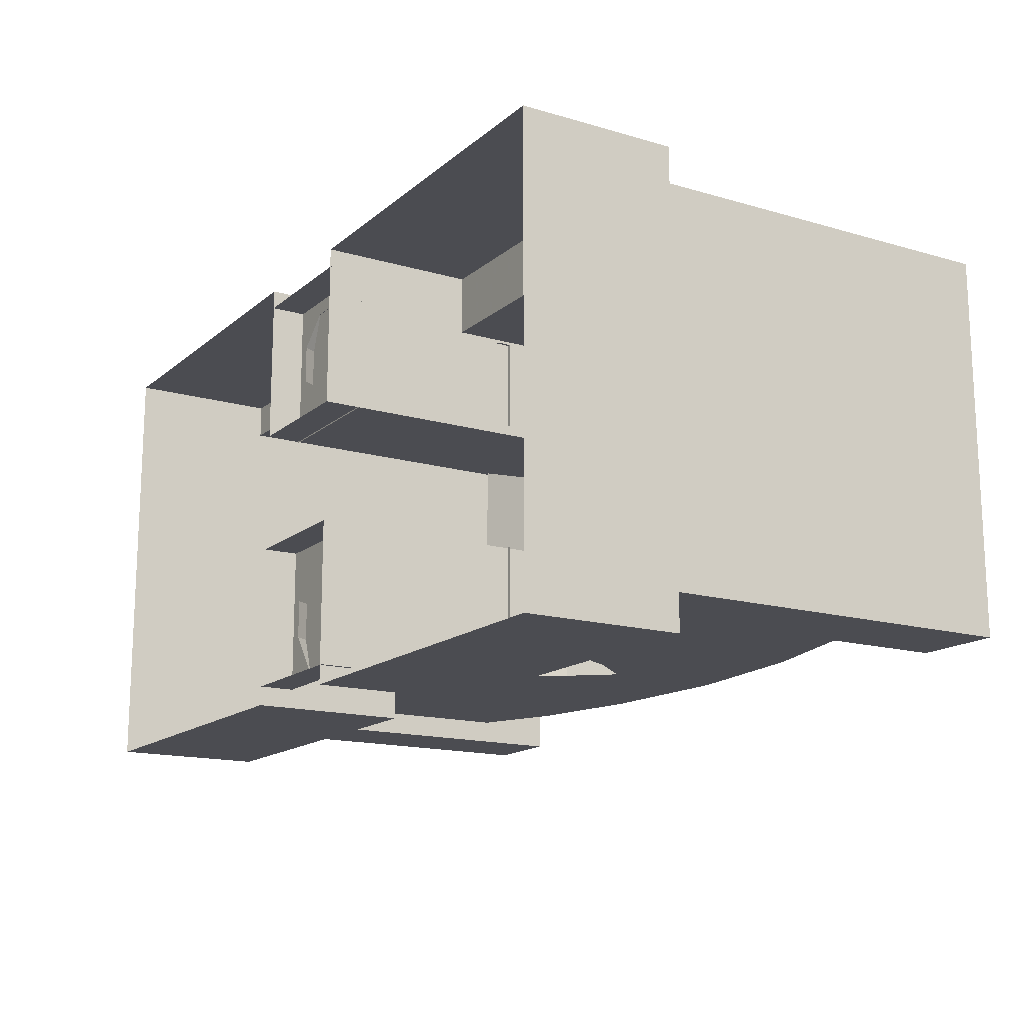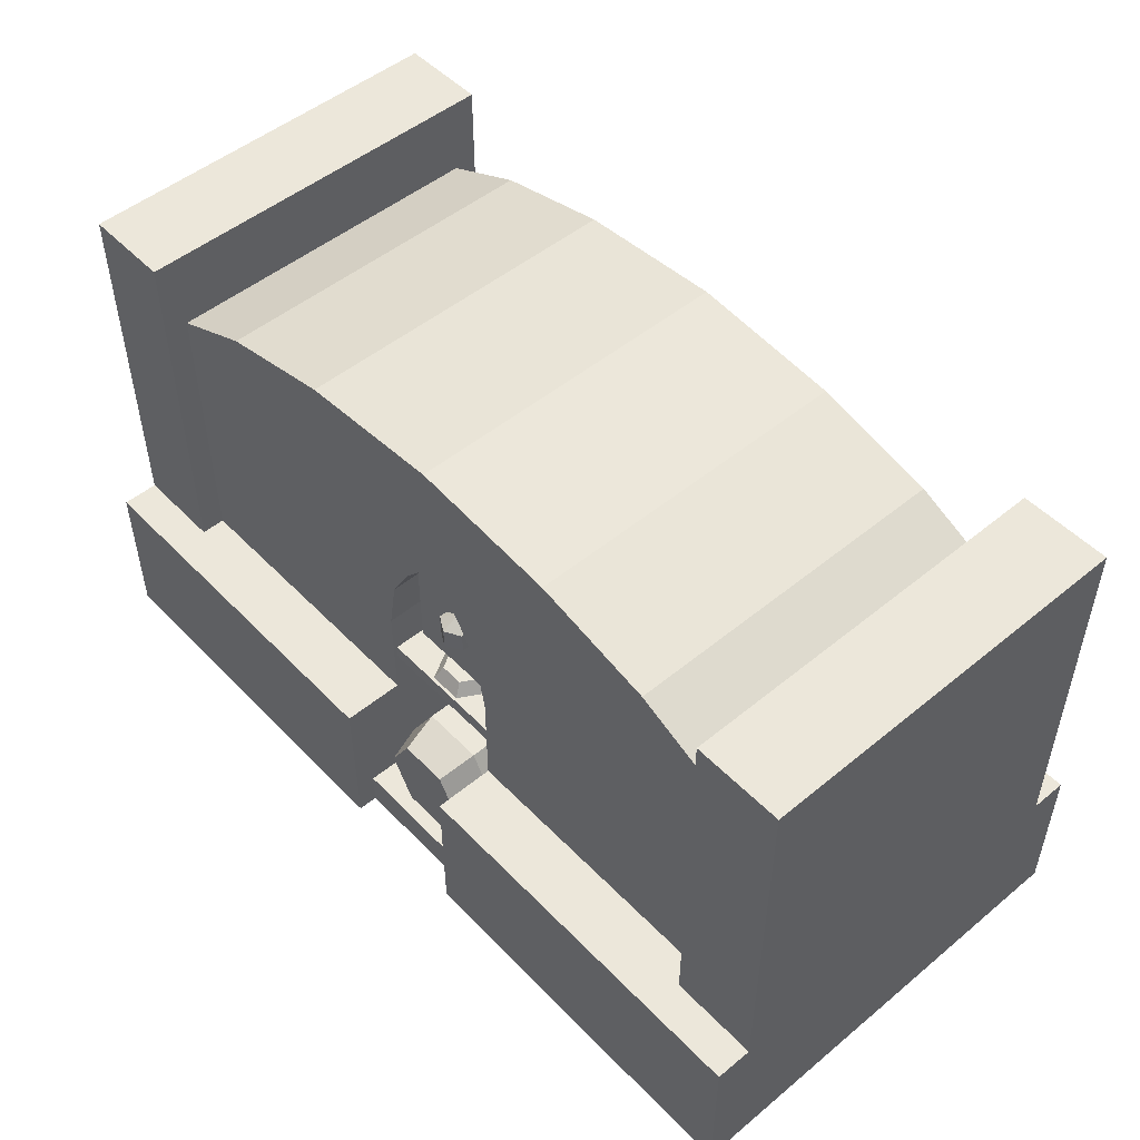
<metadata>
{"format":"obj","ext":"obj","renderer":"f3d","projection":"perspective","resolution":1024,"background":"white","views":[{"elev":-15.4,"azim":-121.5,"up":"+Y"},{"elev":50.4,"azim":-132.0,"up":"+Z"}]}
</metadata>
<code>
g Box01
v -204.8 -6e-06 240.9
v -164.3 -6e-06 240.9
v -164.3 76.8 240.9
v -204.8 87.86 240.9
v -69.64 -6e-06 234.8
v -69.64 76.8 234.8
v -125.1 76.8 221.7
v -125.1 -6e-06 221.7
v -164.3 104.6 0.4617
v -204.8 104.6 0.4617
v -204.8 104.6 72.6
v -164.3 104.6 72.6
v -164.3 87.86 72.6
v -204.8 87.86 72.6
v -204.8 87.86 240.9
v -164.3 87.86 240.9
v -204.8 87.86 0.4617
v -204.8 -6e-06 0.4617
v -204.8 -6e-06 72.6
v -204.8 87.86 72.6
v -204.8 -6e-06 240.9
v -204.8 87.86 240.9
v -164.3 76.8 240.9
v -164.3 87.86 240.9
v -164.3 76.8 204.1
v -164.3 76.8 72.6
v -164.3 87.86 72.6
v -164.3 87.86 240.9
v -204.8 87.86 0.4617
v -204.8 87.86 72.6
v -204.8 104.6 72.6
v -204.8 104.6 0.4617
v -204.8 87.86 72.6
v -164.3 104.6 72.6
v -31.49 104.6 72.6
v -97.88 104.6 72.6
v -97.88 76.8 72.6
v -31.49 76.8 72.6
v -31.49 104.6 0.4617
v -97.88 104.6 0.4617
v -97.88 104.6 72.6
v -31.49 104.6 72.6
v -31.49 28.64 119.6
v -26.81 28.64 145.6
v 7e-06 28.64 145.6
v 7e-06 28.64 119.6
v -16.63 28.64 163.8
v 7e-06 28.64 183.5
v -16.63 28.64 163.8
v -16.63 76.8 163.8
v 7e-06 76.8 183.5
v 7e-06 28.64 183.5
v -31.49 28.64 119.6
v -31.49 76.8 119.6
v -26.81 76.8 145.6
v -26.81 28.64 145.6
v 7e-06 28.64 0.4617
v -31.49 28.64 0.4617
v -31.49 76.8 72.6
v -31.49 28.64 0.4617
v -31.49 104.6 0.4617
v -31.49 104.6 72.6
v -33.03 33.05 99.16
v 32.88 33.05 99.16
v 32.88 74.9 99.16
v -33.03 74.9 99.16
v 32.88 74.9 92.21
v -33.03 74.9 92.21
v -33.03 74.9 99.16
v 32.88 74.9 99.16
v -33.03 28.1 16.61
v 32.88 28.1 16.61
v 32.88 95.69 16.61
v -33.03 95.69 16.61
v 32.88 95.69 0.4617
v -33.03 95.69 0.4617
v -33.03 95.69 16.61
v 32.88 95.69 16.61
v -33.03 95.69 0.4617
v -33.03 28.1 0.4617
v -33.03 28.1 16.61
v -33.03 95.69 16.61
v -164.3 -6e-06 204.1
v -164.3 76.8 204.1
v -164.3 -6e-06 240.9
v -164.3 76.8 240.9
v -31.49 76.8 119.6
v -97.88 76.8 72.6
v -82.13 76.8 193.8
v 7e-06 76.8 183.5
v -16.63 76.8 163.8
v -26.81 76.8 145.6
v -26.42 63.88 105
v -26.42 63.88 174.8
v 26.42 63.88 174.8
v 26.42 63.88 105
v 15.25 60.34 99.09
v 7.623 73.54 99.09
v 5.383 69.66 105.3
v 10.77 60.34 105.3
v -7.623 73.54 99.09
v -5.383 69.66 105.3
v -15.25 60.34 99.09
v -10.77 60.34 105.3
v -15.25 60.34 99.09
v -7.623 47.14 99.09
v -5.383 51.02 105.3
v -10.77 60.34 105.3
v 7.623 47.14 99.09
v 5.383 51.02 105.3
v 15.25 60.34 99.09
v 10.77 60.34 105.3
v 5.383 51.02 105.3
v 10.77 60.34 105.3
v 5.383 69.66 105.3
v -5.383 69.66 105.3
v -10.77 60.34 105.3
v -5.383 51.02 105.3
v 7e-06 -6e-06 240.9
v 7e-06 76.8 240.9
v -164.3 76.8 204.1
v -164.3 -6e-06 204.1
v 204.8 -6e-06 240.9
v 204.8 87.86 240.9
v 164.3 76.8 240.9
v 164.3 -6e-06 240.9
v 69.64 -6e-06 234.8
v 125.1 -6e-06 221.7
v 125.1 76.8 221.7
v 69.64 76.8 234.8
v 164.3 104.6 0.4617
v 164.3 104.6 72.6
v 204.8 104.6 72.6
v 204.8 104.6 0.4617
v 164.3 87.86 72.6
v 164.3 87.86 240.9
v 204.8 87.86 240.9
v 204.8 87.86 72.6
v 204.8 87.86 0.4617
v 204.8 87.86 72.6
v 204.8 -6e-06 72.6
v 204.8 -6e-06 0.4617
v 204.8 87.86 240.9
v 204.8 -6e-06 240.9
v 164.3 76.8 240.9
v 164.3 87.86 240.9
v 164.3 76.8 204.1
v 164.3 87.86 240.9
v 164.3 87.86 72.6
v 164.3 76.8 72.6
v 204.8 87.86 0.4617
v 204.8 104.6 0.4617
v 204.8 104.6 72.6
v 204.8 87.86 72.6
v 204.8 87.86 72.6
v 164.3 104.6 72.6
v 97.88 76.8 72.6
v 97.88 104.6 72.6
v 31.49 104.6 72.6
v 31.49 76.8 72.6
v 97.88 104.6 72.6
v 97.88 104.6 0.4617
v 31.49 104.6 0.4617
v 31.49 104.6 72.6
v 31.49 28.64 119.6
v 26.81 28.64 145.6
v 16.63 28.64 163.8
v 16.63 28.64 163.8
v 16.63 76.8 163.8
v 31.49 28.64 119.6
v 26.81 28.64 145.6
v 26.81 76.8 145.6
v 31.49 76.8 119.6
v 31.49 28.64 0.4617
v 31.49 76.8 72.6
v 31.49 28.64 0.4617
v 31.49 104.6 72.6
v 31.49 104.6 0.4617
v 164.3 -6e-06 204.1
v 164.3 -6e-06 240.9
v 164.3 76.8 204.1
v 164.3 76.8 240.9
v 7e-06 -6e-06 240.9
v 7e-06 76.8 240.9
v 164.3 76.8 204.1
v 164.3 -6e-06 204.1
v 164.3 76.8 204.1
v 82.13 76.8 193.8
v 62.55 76.8 202.6
v 125.1 76.8 221.7
v 69.64 76.8 234.8
v 34.82 76.8 209.2
v 7e-06 76.8 240.9
v 7e-06 76.8 212.2
v -69.64 76.8 234.8
v -34.82 76.8 209.2
v -125.1 76.8 221.7
v -62.55 76.8 202.6
v -164.3 76.8 204.1
v 164.3 76.8 72.6
v 97.88 76.8 72.6
v -204.8 -87.86 240.9
v -164.3 -76.8 240.9
v -125.1 -76.8 221.7
v -69.64 -76.8 234.8
v -164.3 -104.6 0.4617
v -164.3 -104.6 72.6
v -204.8 -104.6 72.6
v -204.8 -104.6 0.4617
v -164.3 -87.86 72.6
v -164.3 -87.86 240.9
v -204.8 -87.86 240.9
v -204.8 -87.86 72.6
v -204.8 -87.86 0.4617
v -204.8 -87.86 72.6
v -204.8 -87.86 240.9
v -164.3 -76.8 240.9
v -164.3 -87.86 240.9
v -164.3 -76.8 204.1
v -164.3 -87.86 240.9
v -164.3 -87.86 72.6
v -164.3 -76.8 72.6
v -204.8 -87.86 0.4617
v -204.8 -104.6 0.4617
v -204.8 -104.6 72.6
v -204.8 -87.86 72.6
v -204.8 -87.86 72.6
v -164.3 -104.6 72.6
v -97.88 -76.8 72.6
v -97.88 -104.6 72.6
v -31.49 -104.6 72.6
v -31.49 -76.8 72.6
v -97.88 -104.6 72.6
v -97.88 -104.6 0.4617
v -31.49 -104.6 0.4617
v -31.49 -104.6 72.6
v -31.49 -28.64 119.6
v 7e-06 -28.64 119.6
v 7e-06 -28.64 145.6
v -26.81 -28.64 145.6
v 7e-06 -28.64 183.5
v -16.63 -28.64 163.8
v -16.63 -28.64 163.8
v 7e-06 -28.64 183.5
v 7e-06 -76.8 183.5
v -16.63 -76.8 163.8
v -31.49 -28.64 119.6
v -26.81 -28.64 145.6
v -26.81 -76.8 145.6
v -31.49 -76.8 119.6
v -31.49 -28.64 0.4617
v 7e-06 -28.64 0.4617
v -31.49 -76.8 72.6
v -31.49 -28.64 0.4617
v -31.49 -104.6 72.6
v -31.49 -104.6 0.4617
v -33.03 -28.15 99.16
v -33.03 -70 99.16
v 32.88 -70 99.16
v 32.88 -28.15 99.16
v 32.88 -70 92.21
v 32.88 -70 99.16
v -33.03 -70 99.16
v -33.03 -70 92.21
v -33.03 -28.1 16.61
v -33.03 -95.69 16.61
v 32.88 -95.69 16.61
v 32.88 -28.1 16.61
v 32.88 -95.69 0.4617
v 32.88 -95.69 16.61
v -33.03 -95.69 16.61
v -33.03 -95.69 0.4617
v -33.03 -95.69 0.4617
v -33.03 -95.69 16.61
v -33.03 -28.1 16.61
v -33.03 -28.1 0.4617
v -164.3 -76.8 204.1
v -164.3 -76.8 240.9
v -16.63 -76.8 163.8
v 7e-06 -76.8 183.5
v -82.13 -76.8 193.8
v -26.81 -76.8 145.6
v -31.49 -76.8 119.6
v -97.88 -76.8 72.6
v -26.42 -58.98 105
v 26.42 -58.98 105
v 26.42 -58.98 174.8
v -26.42 -58.98 174.8
v 15.25 -55.44 99.09
v 10.77 -55.44 105.3
v 5.383 -64.77 105.3
v 7.623 -68.64 99.09
v -5.383 -64.77 105.3
v -7.623 -68.64 99.09
v -10.77 -55.44 105.3
v -15.25 -55.44 99.09
v -15.25 -55.44 99.09
v -10.77 -55.44 105.3
v -5.383 -46.12 105.3
v -7.623 -42.24 99.09
v 5.383 -46.12 105.3
v 7.623 -42.24 99.09
v 10.77 -55.44 105.3
v 15.25 -55.44 99.09
v 5.383 -46.12 105.3
v -5.383 -46.12 105.3
v -10.77 -55.44 105.3
v -5.383 -64.77 105.3
v 5.383 -64.77 105.3
v 10.77 -55.44 105.3
v 22.71 -91.32 36.23
v 28.92 -73.83 36.23
v 14.35 -73.83 61.46
v 11.25 -91.32 56.08
v 11.25 -91.32 56.08
v 14.35 -73.83 61.46
v -14.79 -73.83 61.46
v -11.68 -91.32 56.08
v -29.36 -73.83 36.23
v -23.14 -91.32 36.23
v -23.14 -91.32 36.23
v -29.36 -73.83 36.23
v -14.79 -73.83 10.99
v -11.68 -91.32 16.37
v 11.25 -91.32 16.37
v 14.35 -73.83 10.99
v 28.92 -56.34 36.23
v 14.35 -56.34 61.46
v 14.35 -56.34 61.46
v -14.79 -56.34 61.46
v -29.36 -56.34 36.23
v -29.36 -56.34 36.23
v -14.79 -56.34 10.99
v 14.35 -73.83 10.99
v 14.35 -56.34 10.99
v 28.92 -56.34 36.23
v 28.92 -73.83 36.23
v 22.71 -38.85 36.23
v 11.25 -38.85 56.08
v 11.25 -38.85 56.08
v -11.68 -38.85 56.08
v -23.14 -38.85 36.23
v 22.71 -91.32 36.23
v 11.25 -91.32 56.08
v -11.68 -91.32 56.08
v -23.14 -91.32 36.23
v -11.68 -91.32 16.37
v 11.25 -91.32 16.37
v 7e-06 -76.8 240.9
v -164.3 -76.8 204.1
v 164.3 -76.8 240.9
v 204.8 -87.86 240.9
v 69.64 -76.8 234.8
v 125.1 -76.8 221.7
v 164.3 -104.6 0.4617
v 204.8 -104.6 0.4617
v 204.8 -104.6 72.6
v 164.3 -104.6 72.6
v 164.3 -87.86 72.6
v 204.8 -87.86 72.6
v 204.8 -87.86 240.9
v 164.3 -87.86 240.9
v 204.8 -87.86 0.4617
v 204.8 -87.86 72.6
v 204.8 -87.86 240.9
v 164.3 -76.8 240.9
v 164.3 -87.86 240.9
v 164.3 -76.8 204.1
v 164.3 -76.8 72.6
v 164.3 -87.86 72.6
v 164.3 -87.86 240.9
v 204.8 -87.86 0.4617
v 204.8 -87.86 72.6
v 204.8 -104.6 72.6
v 204.8 -104.6 0.4617
v 204.8 -87.86 72.6
v 164.3 -104.6 72.6
v 31.49 -104.6 72.6
v 97.88 -104.6 72.6
v 97.88 -76.8 72.6
v 31.49 -76.8 72.6
v 31.49 -104.6 0.4617
v 97.88 -104.6 0.4617
v 97.88 -104.6 72.6
v 31.49 -104.6 72.6
v 31.49 -28.64 119.6
v 26.81 -28.64 145.6
v 16.63 -28.64 163.8
v 16.63 -28.64 163.8
v 16.63 -76.8 163.8
v 31.49 -28.64 119.6
v 31.49 -76.8 119.6
v 26.81 -76.8 145.6
v 26.81 -28.64 145.6
v 31.49 -28.64 0.4617
v 31.49 -76.8 72.6
v 31.49 -28.64 0.4617
v 31.49 -104.6 0.4617
v 31.49 -104.6 72.6
v 164.3 -76.8 204.1
v 164.3 -76.8 240.9
v 7e-06 -76.8 240.9
v 164.3 -76.8 204.1
v 164.3 -76.8 204.1
v 125.1 -76.8 221.7
v 62.55 -76.8 202.6
v 82.13 -76.8 193.8
v 69.64 -76.8 234.8
v 34.82 -76.8 209.2
v 7e-06 -76.8 240.9
v 7e-06 -76.8 212.2
v -69.64 -76.8 234.8
v -34.82 -76.8 209.2
v -125.1 -76.8 221.7
v -62.55 -76.8 202.6
v -164.3 -76.8 204.1
v 97.88 -76.8 72.6
v 164.3 -76.8 72.6
v -164.3 104.6 72.6
v -164.3 87.86 72.6
v -164.3 104.6 0.4617
v -164.3 104.6 72.6
v -164.3 76.8 72.6
v 164.3 87.86 72.6
v 164.3 104.6 72.6
v 164.3 104.6 72.6
v 164.3 104.6 0.4617
v 31.49 76.8 119.6
v 26.81 76.8 145.6
v 16.63 76.8 163.8
v -164.3 -87.86 72.6
v -164.3 -104.6 72.6
v -164.3 -104.6 72.6
v -164.3 -104.6 0.4617
v -164.3 -76.8 72.6
v 164.3 -104.6 72.6
v 164.3 -87.86 72.6
v 164.3 -104.6 0.4617
v 164.3 -104.6 72.6
v 16.63 -76.8 163.8
v 26.81 -76.8 145.6
v 31.49 -76.8 119.6
v 164.3 -76.8 72.6
v -164.3 -76.8 72.6
v -164.3 76.8 72.6
v 164.3 76.8 72.6
v 22.71 88.89 36.22
v 14.35 71.4 61.46
v 28.92 71.4 36.22
v 11.25 88.89 56.08
v 11.25 88.89 56.08
v -14.79 71.4 61.46
v 14.35 71.4 61.46
v -11.68 88.89 56.08
v -29.36 71.4 36.22
v -23.14 88.89 36.22
v -23.14 88.89 36.22
v -14.79 71.4 10.99
v -29.36 71.4 36.22
v -11.68 88.89 16.37
v 11.25 88.89 16.37
v 14.35 71.4 10.99
v 14.35 53.91 61.46
v 28.92 53.91 36.22
v -14.79 53.91 61.46
v 14.35 53.91 61.46
v -29.36 53.91 36.22
v -14.79 53.91 10.99
v -29.36 53.91 36.22
v 14.35 71.4 10.99
v 28.92 53.91 36.22
v 14.35 53.91 10.99
v 28.92 71.4 36.22
v 11.25 36.42 56.08
v 22.71 36.42 36.22
v -11.68 36.42 56.08
v 11.25 36.42 56.08
v -23.14 36.42 36.22
v 22.71 88.89 36.22
v -11.68 88.89 56.08
v 11.25 88.89 56.08
v -11.68 88.89 16.37
v -23.14 88.89 36.22
v 11.25 88.89 16.37
f 1 2 3
f 3 4 1
f 5 6 7
f 7 8 5
f 9 10 11
f 11 12 9
f 13 14 15
f 15 16 13
f 17 18 19
f 19 20 17
f 20 19 21
f 21 22 20
f 23 24 4
f 25 26 27
f 27 28 25
f 29 30 31
f 31 32 29
f 33 27 34
f 34 31 33
f 35 36 37
f 37 38 35
f 39 40 41
f 41 42 39
f 43 44 45
f 45 46 43
f 44 47 48
f 48 45 44
f 49 50 51
f 51 52 49
f 53 54 55
f 55 56 53
f 46 57 58
f 58 43 46
f 56 55 50
f 50 49 56
f 59 54 53
f 53 60 59
f 60 61 62
f 62 59 60
f 63 64 65
f 65 66 63
f 67 68 69
f 69 70 67
f 71 72 73
f 73 74 71
f 75 76 77
f 77 78 75
f 79 80 81
f 81 82 79
f 83 84 23
f 23 85 83
f 25 28 86
f 87 38 88
f 88 89 90
f 88 90 91
f 88 91 92
f 87 88 92
f 93 94 95
f 95 96 93
f 97 98 99
f 99 100 97
f 98 101 102
f 102 99 98
f 101 103 104
f 104 102 101
f 105 106 107
f 107 108 105
f 106 109 110
f 110 107 106
f 109 111 112
f 112 110 109
f 113 114 115
f 115 116 117
f 113 115 117
f 113 117 118
f 119 120 6
f 6 5 119
f 121 122 8
f 8 7 121
f 123 124 125
f 125 126 123
f 127 128 129
f 129 130 127
f 131 132 133
f 133 134 131
f 135 136 137
f 137 138 135
f 139 140 141
f 141 142 139
f 140 143 144
f 144 141 140
f 145 124 146
f 147 148 149
f 149 150 147
f 151 152 153
f 153 154 151
f 155 153 156
f 156 149 155
f 157 158 159
f 159 160 157
f 161 162 163
f 163 164 161
f 165 46 45
f 45 166 165
f 166 45 48
f 48 167 166
f 168 52 51
f 51 169 168
f 170 171 172
f 172 173 170
f 46 165 174
f 174 57 46
f 171 168 169
f 169 172 171
f 175 176 170
f 170 173 175
f 176 175 177
f 177 178 176
f 179 180 145
f 145 181 179
f 147 182 148
f 183 127 130
f 130 184 183
f 185 129 128
f 128 186 185
f 187 188 189
f 189 190 187
f 191 190 189
f 189 192 191
f 193 191 192
f 192 194 193
f 195 193 194
f 194 196 195
f 197 195 196
f 196 198 197
f 199 197 198
f 198 89 199
f 200 201 188
f 188 187 200
f 1 202 203
f 203 2 1
f 5 8 204
f 204 205 5
f 206 207 208
f 208 209 206
f 210 211 212
f 212 213 210
f 214 215 19
f 19 18 214
f 215 216 21
f 21 19 215
f 217 202 218
f 219 220 221
f 221 222 219
f 223 224 225
f 225 226 223
f 227 225 228
f 228 221 227
f 229 230 231
f 231 232 229
f 233 234 235
f 235 236 233
f 237 238 239
f 239 240 237
f 240 239 241
f 241 242 240
f 243 244 245
f 245 246 243
f 247 248 249
f 249 250 247
f 238 237 251
f 251 252 238
f 248 243 246
f 246 249 248
f 253 254 247
f 247 250 253
f 254 253 255
f 255 256 254
f 257 258 259
f 259 260 257
f 261 262 263
f 263 264 261
f 265 266 267
f 267 268 265
f 269 270 271
f 271 272 269
f 273 274 275
f 275 276 273
f 83 85 217
f 217 277 83
f 219 278 220
f 279 280 281
f 282 279 281
f 283 282 281
f 283 281 284
f 283 284 232
f 285 286 287
f 287 288 285
f 289 290 291
f 291 292 289
f 292 291 293
f 293 294 292
f 294 293 295
f 295 296 294
f 297 298 299
f 299 300 297
f 300 299 301
f 301 302 300
f 302 301 303
f 303 304 302
f 305 306 307
f 307 308 309
f 305 307 309
f 305 309 310
f 311 312 313
f 313 314 311
f 315 316 317
f 317 318 315
f 318 317 319
f 319 320 318
f 321 322 323
f 323 324 321
f 325 326 312
f 312 311 325
f 312 327 328
f 328 313 312
f 316 329 330
f 330 317 316
f 317 330 331
f 331 319 317
f 322 332 333
f 333 323 322
f 334 335 336
f 336 337 334
f 327 338 339
f 339 328 327
f 329 340 341
f 341 330 329
f 330 341 342
f 342 331 330
f 343 344 345
f 345 346 347
f 343 345 347
f 343 347 348
f 119 5 205
f 205 349 119
f 350 204 8
f 8 122 350
f 123 126 351
f 351 352 123
f 127 353 354
f 354 128 127
f 355 356 357
f 357 358 355
f 359 360 361
f 361 362 359
f 363 142 141
f 141 364 363
f 364 141 144
f 144 365 364
f 366 367 352
f 368 369 370
f 370 371 368
f 372 373 374
f 374 375 372
f 376 370 377
f 377 374 376
f 378 379 380
f 380 381 378
f 382 383 384
f 384 385 382
f 386 387 239
f 239 238 386
f 387 388 241
f 241 239 387
f 389 390 245
f 245 244 389
f 391 392 393
f 393 394 391
f 238 252 395
f 395 386 238
f 394 393 390
f 390 389 394
f 396 392 391
f 391 397 396
f 397 398 399
f 399 396 397
f 179 400 366
f 366 180 179
f 368 371 401
f 183 402 353
f 353 127 183
f 403 186 128
f 128 354 403
f 404 405 406
f 406 407 404
f 408 409 406
f 406 405 408
f 410 411 409
f 409 408 410
f 412 413 411
f 411 410 412
f 414 415 413
f 413 412 414
f 416 281 415
f 415 414 416
f 407 417 418
f 418 404 407
f 36 419 420
f 420 37 36
f 421 422 41
f 41 40 421
f 423 199 89
f 89 88 423
f 424 425 158
f 158 157 424
f 426 427 162
f 162 161 426
f 188 90 189
f 189 90 192
f 192 90 194
f 194 90 196
f 196 90 198
f 198 90 89
f 201 160 428
f 201 428 429
f 201 429 430
f 201 430 90
f 201 90 188
f 431 432 230
f 230 229 431
f 433 434 234
f 234 233 433
f 281 416 435
f 435 284 281
f 379 436 437
f 437 380 379
f 438 439 384
f 384 383 438
f 406 280 407
f 409 280 406
f 411 280 409
f 413 280 411
f 415 280 413
f 281 280 415
f 407 280 440
f 407 440 441
f 407 441 442
f 407 442 381
f 407 381 417
f 437 443 380
f 229 444 431
f 420 445 37
f 157 446 424
f 447 448 449
f 448 447 450
f 451 452 453
f 452 451 454
f 454 455 452
f 455 454 456
f 457 458 459
f 458 457 460
f 461 449 462
f 449 461 447
f 449 463 464
f 463 449 448
f 453 465 466
f 465 453 452
f 452 467 465
f 467 452 455
f 459 468 469
f 468 459 458
f 470 471 472
f 471 470 473
f 464 474 475
f 474 464 463
f 466 476 477
f 476 466 465
f 465 478 476
f 478 465 467
f 479 480 481
f 480 482 483
f 479 482 480
f 479 484 482
g Object01
v 0.6273 63.41 142.1
v 0.6273 71.89 137.2
v -6.718 67.65 137.2
v -6.718 59.17 137.2
v 0.6273 63.41 142.1
v -6.718 59.17 137.2
v 0.6273 54.93 137.2
v 7.973 59.17 137.2
v 7.973 59.17 137.2
v 7.973 67.65 137.2
v -6.718 67.65 127.4
v 0.6273 71.89 127.4
v -6.718 59.17 127.4
v 0.6273 54.93 127.4
v 0.6273 54.93 137.2
v -6.718 59.17 137.2
v -6.718 59.17 127.4
v 7.973 59.17 127.4
v 7.973 59.17 137.2
v 7.973 67.65 127.4
v 7.973 59.17 127.4
v 0.6273 63.41 122.5
v -6.718 67.65 127.4
v 0.6273 71.89 127.4
v -6.718 59.17 127.4
v 0.6273 63.41 122.5
v 0.6273 63.41 122.5
v 0.6273 63.41 122.5
v 7.973 67.65 127.4
v 7.973 59.17 127.4
v 7.973 67.65 127.4
v 0.6273 63.41 140.6
v 7.799 62.54 136.4
v 4.967 69.19 136.4
v -2.204 70.06 136.4
v 0.6273 63.41 140.6
v -2.204 70.06 136.4
v -6.544 64.28 136.4
v -3.713 57.64 136.4
v -3.713 57.64 136.4
v 3.459 56.77 136.4
v 4.967 69.19 128.1
v 7.799 62.54 128.1
v -2.204 70.06 128.1
v -6.544 64.28 128.1
v -6.544 64.28 136.4
v -2.204 70.06 136.4
v -2.204 70.06 128.1
v -3.713 57.64 128.1
v -3.713 57.64 136.4
v 3.459 56.77 128.1
v -3.713 57.64 128.1
v 0.6273 63.41 123.9
v 4.967 69.19 128.1
v 7.799 62.54 128.1
v -2.204 70.06 128.1
v 0.6273 63.41 123.9
v 0.6273 63.41 123.9
v 0.6273 63.41 123.9
v 3.459 56.77 128.1
v -3.713 57.64 128.1
v 3.459 56.77 128.1
f 485 486 487
f 485 487 488
f 489 490 491
f 489 491 492
f 485 493 494
f 485 494 486
f 495 487 486
f 486 496 495
f 497 488 487
f 487 495 497
f 498 499 500
f 500 501 498
f 502 503 499
f 499 498 502
f 504 494 493
f 493 505 504
f 496 486 494
f 494 504 496
f 506 507 508
f 506 509 507
f 510 498 501
f 511 502 498
f 512 513 514
f 506 508 515
f 516 517 518
f 516 518 519
f 520 521 522
f 520 522 523
f 516 524 525
f 516 525 517
f 526 518 517
f 517 527 526
f 528 519 518
f 518 526 528
f 529 530 531
f 531 532 529
f 533 534 530
f 530 529 533
f 535 525 524
f 524 536 535
f 527 517 525
f 525 535 527
f 537 538 539
f 537 540 538
f 541 529 532
f 542 533 529
f 543 544 545
f 537 539 546

</code>
